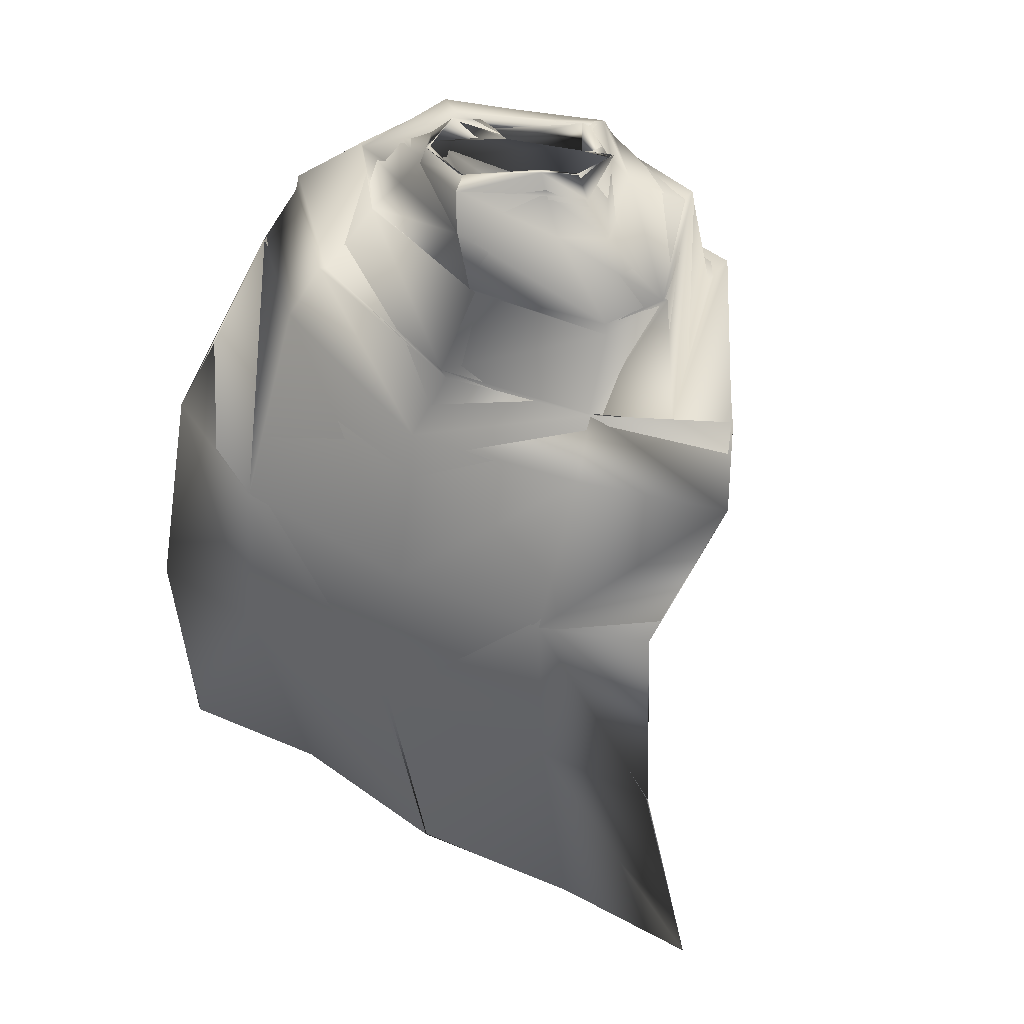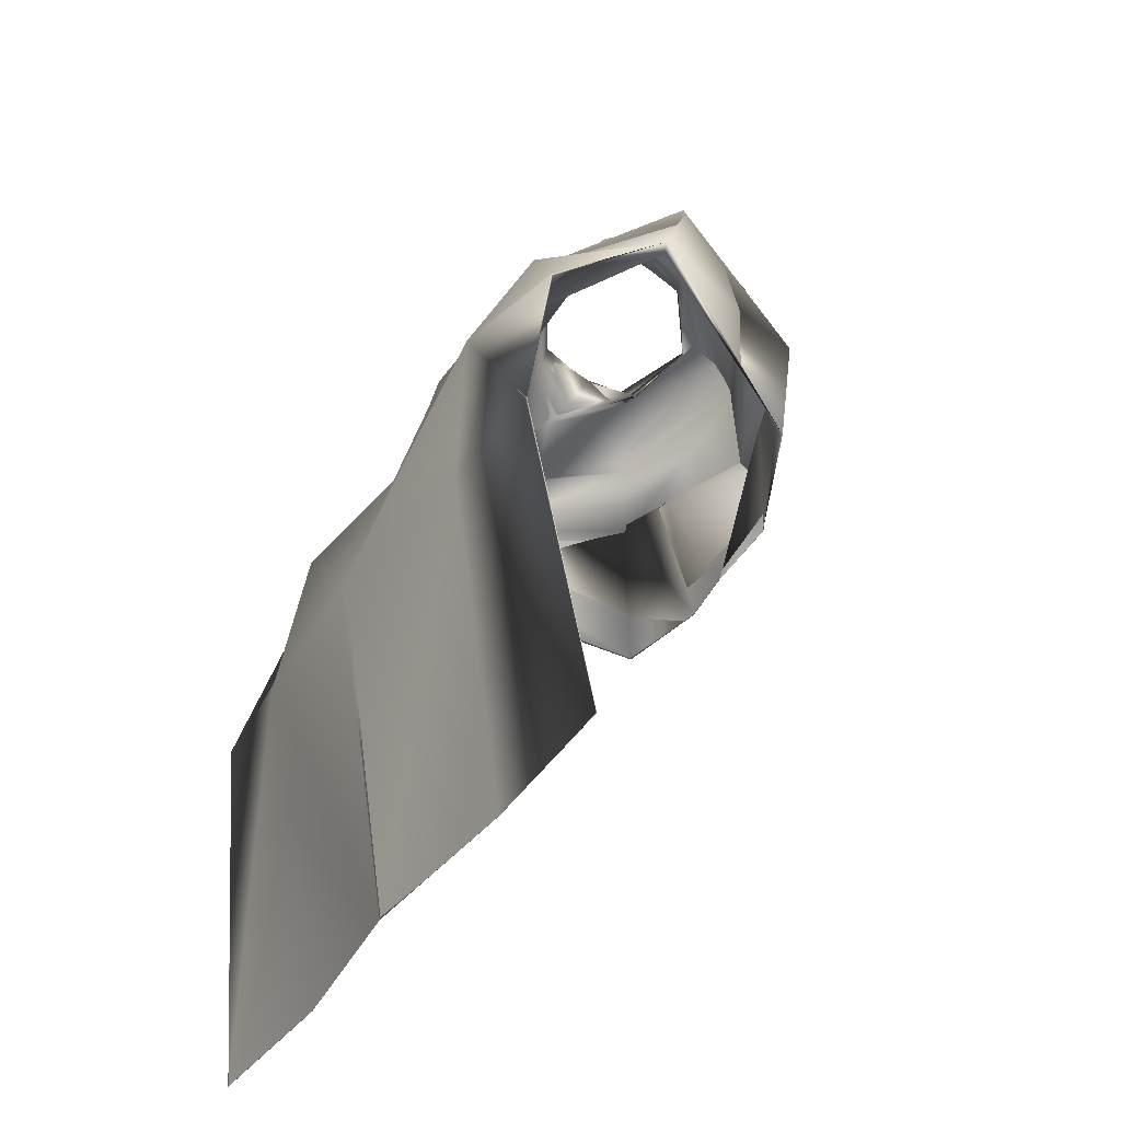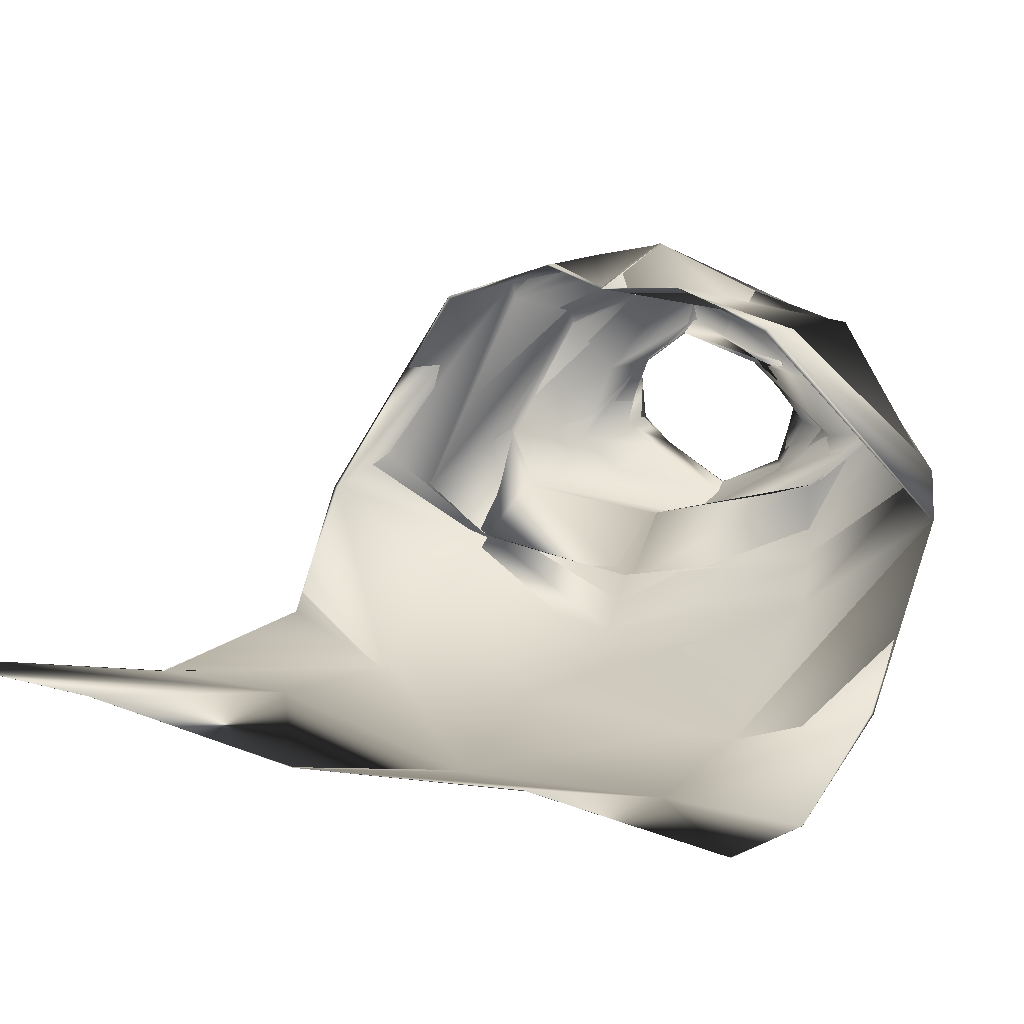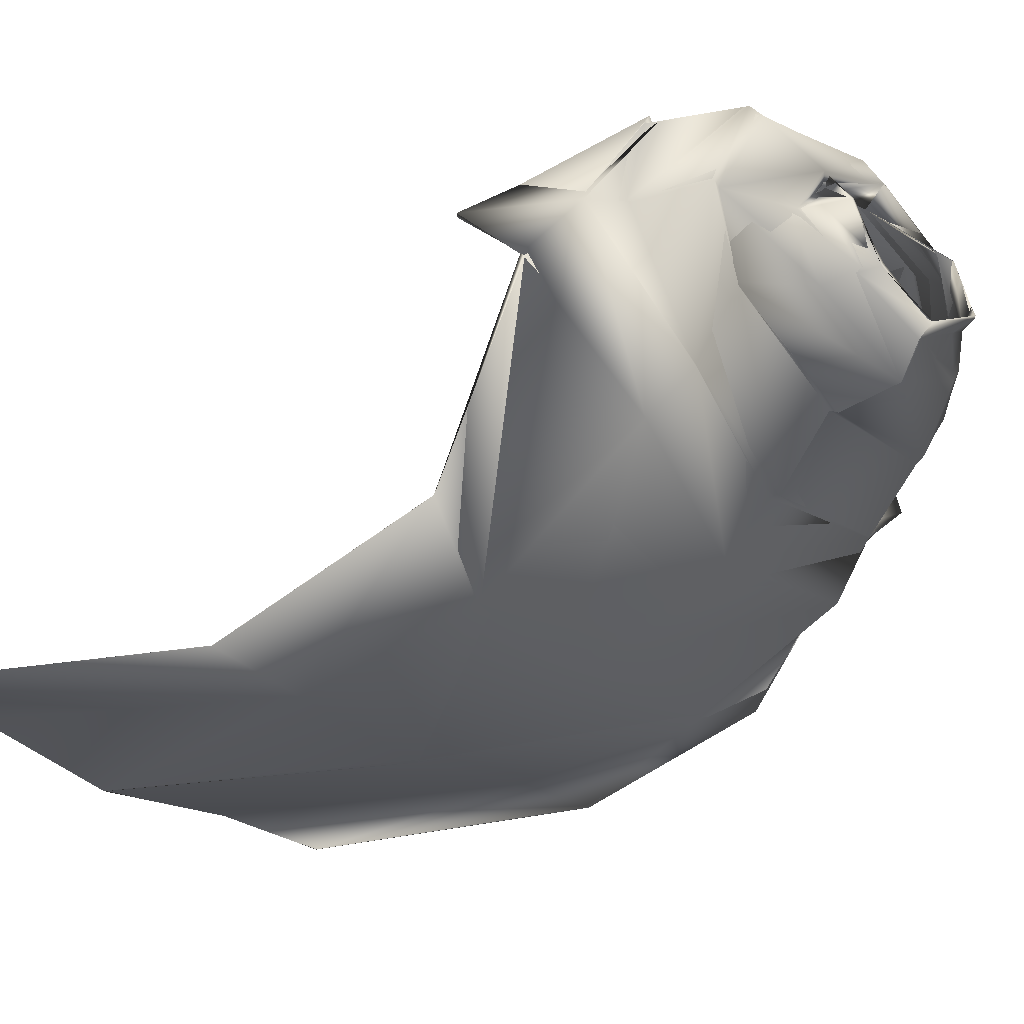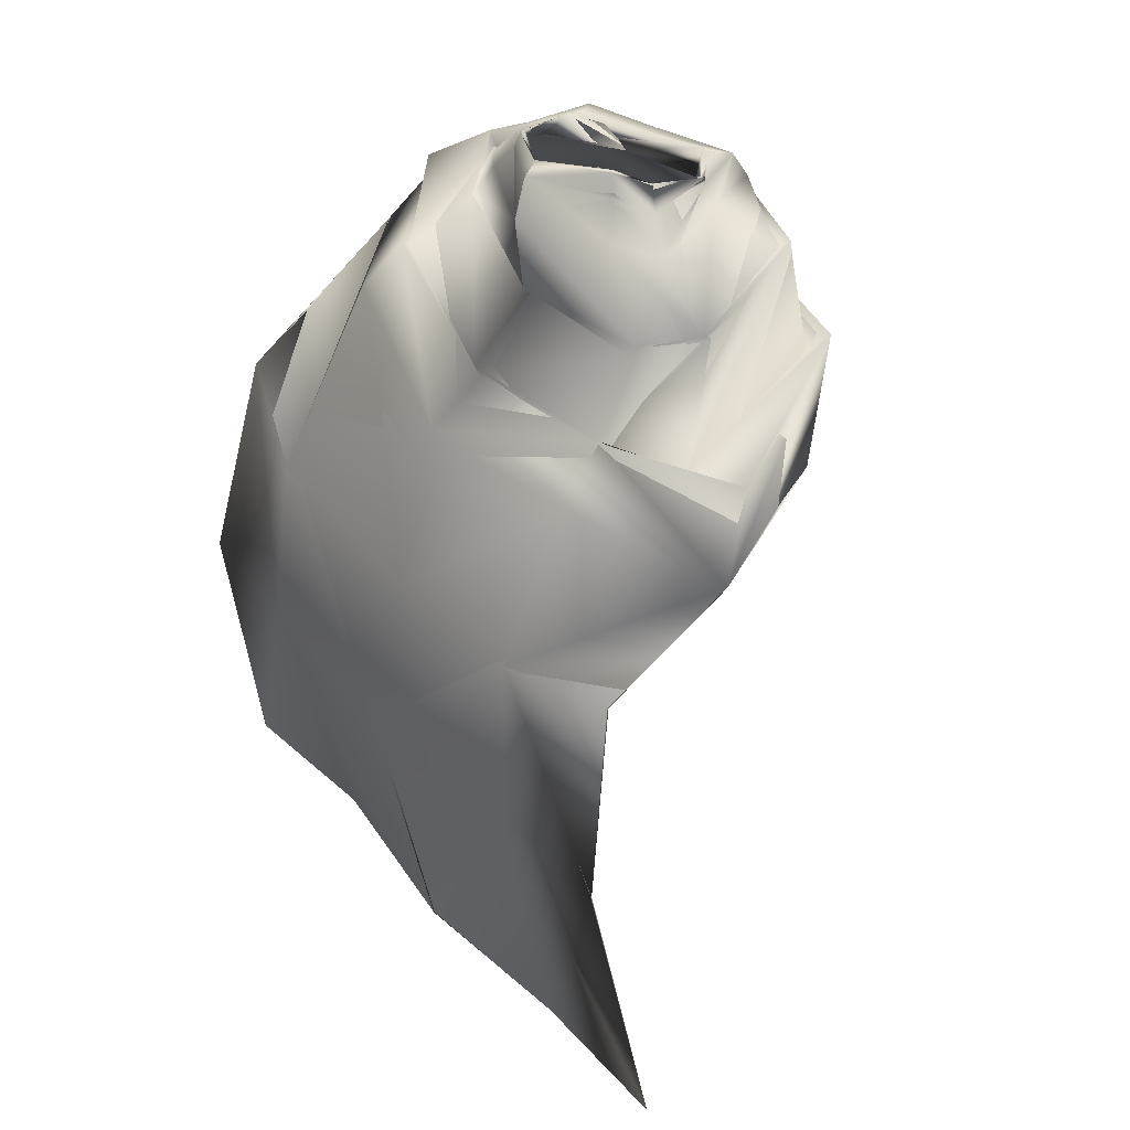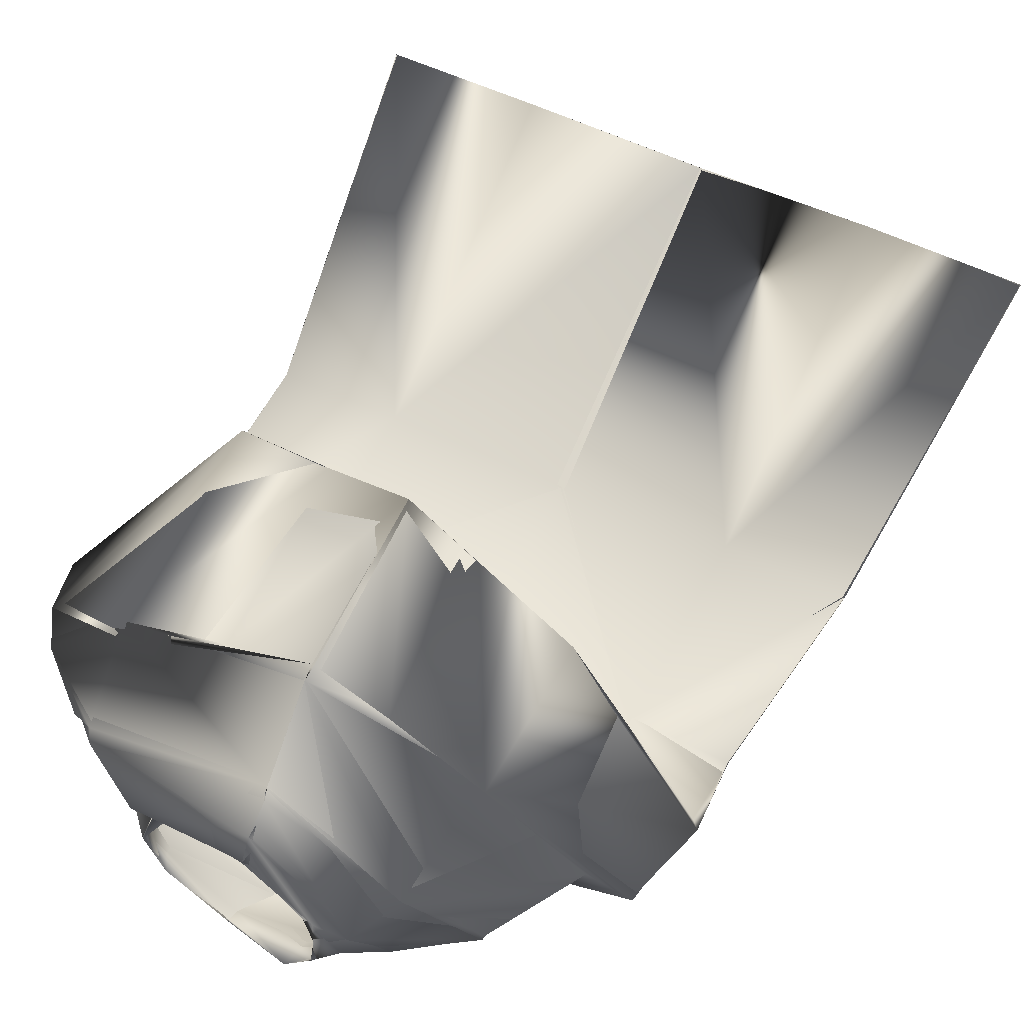
<metadata>
{"format":"obj","ext":"obj","renderer":"f3d","projection":"perspective","resolution":1024,"background":"white","views":[{"elev":50.0,"azim":-139.9,"up":"+Y"},{"elev":-38.8,"azim":-110.7,"up":"+Y"},{"elev":3.3,"azim":20.8,"up":"+Z"},{"elev":-31.6,"azim":120.1,"up":"+Z"},{"elev":44.9,"azim":-119.7,"up":"+Y"},{"elev":74.4,"azim":-155.6,"up":"+Z"}]}
</metadata>
<code>
o Capa_Jump_Cylinder.006
v 0.1317 2.936 -0.1574
v 0.1161 2.966 -0.1514
v 0.1917 2.902 -0.06474
v 0.158 2.94 -0.04427
v 0.09385 2.871 0.03998
v 0.1424 2.894 0.04133
v 0.16 2.879 -0.1912
v 0.2448 2.871 -0.1007
v 0.1946 2.894 0.009208
v 0.2365 2.773 -0.193
v 0.3459 2.794 -0.09287
v 0.2814 2.845 0.07226
v 0.2432 2.701 -0.3199
v 0.4644 2.706 -0.1652
v 0.3059 2.66 0.1153
v 0.2583 2.63 -0.4033
v 0.5081 2.558 -0.2383
v 0.2721 2.295 0.09289
v 0.2153 2.311 -0.6129
v 0.4462 2.368 -0.5622
v 0.1957 1.969 -0.662
v 0.4287 1.969 -0.6937
v 0.1102 2.314 0.1701
v 0.2856 2.821 0.09522
v 0.3603 2.799 -0.08731
v 0.2315 2.775 -0.1989
v 0.3201 2.677 0.114
v 0.4848 2.632 -0.1545
v 0.2503 2.696 -0.3344
v 0.1368 2.629 0.1309
v 0.2024 1.315 -0.55
v 0.5042 1.299 -0.6212
v 0.1302 2.929 -0.1651
v 0.1199 2.965 -0.1587
v 0.1877 2.889 -0.07473
v 0.1549 2.942 -0.04268
v 0.09926 2.871 0.04632
v 0.1413 2.89 0.04214
v 0.1462 2.887 -0.1756
v 0.2382 2.881 -0.09481
v 0.1868 2.911 0.00192
v 0.2356 2.767 -0.1901
v 0.3468 2.802 -0.09806
v 0.2766 2.853 0.07047
v 0.2437 2.702 -0.3237
v 0.4627 2.71 -0.1697
v 0.3025 2.667 0.1094
v 0.2656 2.626 -0.4103
v 0.5134 2.553 -0.2373
v 0.2782 2.297 0.09782
v 0.2165 2.306 -0.6156
v 0.4496 2.371 -0.5649
v 0.1959 1.97 -0.6746
v 0.4288 1.97 -0.694
v 0.1099 2.315 0.169
v 0.283 2.832 0.09499
v 0.3582 2.801 -0.09145
v 0.2287 2.773 -0.195
v 0.3104 2.685 0.1023
v 0.4898 2.648 -0.1558
v 0.2502 2.706 -0.3352
v 0.1389 2.631 0.1337
v 0.2016 1.315 -0.5504
v 0.5033 1.299 -0.6211
v -0.006659 2.972 -0.2165
v -0.00373 2.991 -0.1982
v -0.1459 2.976 -0.126
v -0.1264 3.024 -0.12
v -0.1982 2.975 -0.08603
v -0.1709 3.003 -0.0666
v -0.16 2.961 0.04299
v -0.1713 2.983 0.03338
v -0.0296 2.926 0.1193
v -0.04936 2.883 0.09694
v -0.04492 2.92 -0.261
v -0.2098 2.945 -0.1729
v -0.2787 2.93 -0.1131
v -0.2185 2.958 0.02412
v -0.03176 2.893 0.1828
v -0.07328 2.799 -0.2619
v -0.3479 2.833 -0.2001
v -0.4012 2.859 -0.1062
v -0.2791 2.876 0.1124
v -0.03453 2.837 0.2153
v -0.09236 2.681 -0.3691
v -0.3944 2.709 -0.2978
v -0.5069 2.681 -0.199
v -0.3168 2.655 0.1619
v -0.01321 2.649 0.2367
v -0.1018 2.575 -0.4577
v -0.4349 2.627 -0.3833
v -0.6454 2.539 -0.1985
v -0.3559 2.421 0.1548
v -0.02532 2.307 0.169
v -0.1301 2.264 -0.5513
v -0.4587 2.346 -0.5189
v -0.6466 2.368 -0.4237
v -0.1539 1.969 -0.6395
v -0.4856 1.982 -0.5226
v -0.7195 1.988 -0.4965
v -0.1422 2.356 0.2144
v -0.07637 2.783 -0.2504
v -0.2798 2.882 0.1411
v -0.404 2.851 -0.09492
v -0.355 2.813 -0.2027
v -0.02877 2.816 0.2169
v -0.09988 2.659 -0.3635
v -0.01988 2.625 0.2609
v -0.3302 2.673 0.1954
v -0.5969 2.682 -0.1351
v -0.3937 2.71 -0.2972
v -0.1365 2.639 0.2229
v -0.1481 1.308 -0.5367
v -0.4901 1.323 -0.4508
v -0.7881 1.332 -0.4058
v -0.006306 2.969 -0.2202
v -0.004285 2.994 -0.1968
v -0.1428 2.976 -0.1264
v -0.1286 3.021 -0.1245
v -0.206 2.973 -0.08428
v -0.1691 3.004 -0.06821
v -0.1508 2.962 0.04349
v -0.1726 2.982 0.03282
v -0.04182 2.925 0.1249
v -0.05072 2.885 0.09892
v -0.04358 2.92 -0.2605
v -0.21 2.947 -0.1734
v -0.2747 2.936 -0.1096
v -0.2238 2.947 0.02755
v -0.03842 2.891 0.1828
v -0.07301 2.799 -0.2621
v -0.3469 2.837 -0.2028
v -0.3972 2.859 -0.1061
v -0.28 2.879 0.115
v -0.0309 2.833 0.2145
v -0.09176 2.679 -0.369
v -0.3912 2.711 -0.3008
v -0.5032 2.68 -0.1982
v -0.3191 2.654 0.1658
v -0.01377 2.648 0.2366
v -0.09716 2.579 -0.46
v -0.4337 2.613 -0.3853
v -0.6312 2.523 -0.1973
v -0.3582 2.417 0.1608
v -0.02523 2.308 0.1684
v -0.1431 2.269 -0.5412
v -0.4583 2.345 -0.5198
v -0.648 2.369 -0.4274
v -0.1535 1.97 -0.6393
v -0.4906 1.982 -0.5422
v -0.7214 1.988 -0.496
v -0.1437 2.355 0.2129
v -0.07559 2.783 -0.2501
v -0.2823 2.869 0.1409
v -0.4025 2.854 -0.09101
v -0.3551 2.819 -0.2088
v -0.02927 2.815 0.2173
v -0.09723 2.656 -0.3616
v -0.01598 2.624 0.2593
v -0.3309 2.687 0.2067
v -0.5954 2.696 -0.1392
v -0.3928 2.709 -0.3018
v -0.1557 2.649 0.2414
v -0.1476 1.308 -0.5367
v -0.4899 1.324 -0.4512
v -0.7884 1.332 -0.4058
f 65 1 66
f 1 3 2
f 3 5 4
f 5 73 74
f 5 9 73
f 3 8 5
f 1 7 8
f 65 75 1
f 9 12 79
f 8 11 9
f 7 10 11
f 75 80 10
f 24 15 106
f 25 14 24
f 26 13 25
f 102 85 26
f 30 23 94
f 28 17 18
f 29 16 28
f 107 90 29
f 16 19 17
f 90 95 16
f 19 21 20
f 95 98 19
f 27 18 23
f 11 25 24
f 10 26 25
f 80 102 10
f 12 24 106
f 14 28 15
f 13 29 28
f 85 107 13
f 89 30 108
f 22 21 32
f 21 98 113
f 116 117 33
f 33 34 35
f 35 36 37
f 37 38 125
f 37 124 41
f 35 37 40
f 33 35 40
f 116 33 126
f 41 130 44
f 40 41 43
f 39 40 43
f 126 39 42
f 56 157 47
f 57 56 46
f 58 57 45
f 153 58 136
f 62 159 145
f 60 59 50
f 61 60 48
f 158 61 141
f 48 49 51
f 141 48 146
f 51 52 53
f 146 51 149
f 59 62 55
f 43 44 56
f 42 43 58
f 131 42 153
f 44 135 157
f 46 47 60
f 45 46 60
f 136 45 158
f 59 159 62
f 54 64 53
f 53 63 164
f 6 74 38
f 94 23 145
f 32 31 63
f 2 4 34
f 66 2 34
f 4 6 38
f 18 17 50
f 17 20 52
f 22 32 64
f 31 113 164
f 23 18 50
f 20 22 52
f 65 66 68
f 67 68 69
f 69 70 72
f 71 72 74
f 71 73 79
f 69 71 77
f 67 69 77
f 65 67 76
f 78 79 84
f 77 78 82
f 76 77 82
f 75 76 81
f 103 106 89
f 104 103 87
f 105 104 86
f 102 105 85
f 112 108 94
f 110 109 92
f 111 110 92
f 107 111 90
f 91 92 96
f 90 91 95
f 96 97 100
f 95 96 98
f 109 112 101
f 82 83 103
f 81 82 104
f 80 81 105
f 83 84 106
f 87 88 109
f 86 87 110
f 85 86 107
f 89 108 112
f 100 115 99
f 99 114 113
f 116 118 119
f 118 120 119
f 120 122 123
f 122 124 125
f 122 129 124
f 120 128 122
f 118 127 128
f 116 126 127
f 129 134 135
f 128 133 129
f 127 132 133
f 126 131 132
f 154 139 140
f 155 138 154
f 156 137 155
f 153 136 156
f 163 152 145
f 161 143 160
f 162 142 143
f 158 141 162
f 142 147 143
f 141 146 142
f 147 150 151
f 146 149 147
f 160 144 152
f 133 155 154
f 132 156 155
f 131 153 156
f 134 154 157
f 138 161 160
f 137 162 138
f 136 158 162
f 139 160 163
f 151 150 166
f 150 149 164
f 72 123 74
f 89 140 159
f 94 145 152
f 73 124 130
f 115 166 165
f 102 153 80
f 68 119 70
f 79 130 135
f 106 157 140
f 66 117 68
f 74 125 73
f 85 136 102
f 113 164 149
f 70 121 72
f 93 144 92
f 92 143 148
f 100 151 166
f 75 126 65
f 114 165 164
f 108 159 145
f 101 152 93
f 80 131 126
f 97 148 151
f 65 116 66
f 84 135 157
f 1 2 66
f 3 4 2
f 5 6 4
f 6 5 74
f 9 79 73
f 8 9 5
f 3 1 8
f 75 7 1
f 12 84 79
f 11 12 9
f 8 7 11
f 7 75 10
f 15 89 106
f 14 15 24
f 13 14 25
f 85 13 26
f 108 30 94
f 27 28 18
f 16 17 28
f 90 16 29
f 19 20 17
f 95 19 16
f 21 22 20
f 98 21 19
f 30 27 23
f 12 11 24
f 11 10 25
f 102 26 10
f 84 12 106
f 28 27 15
f 14 13 28
f 107 29 13
f 15 27 30
f 89 15 30
f 21 31 32
f 31 21 113
f 117 34 33
f 34 36 35
f 36 38 37
f 124 37 125
f 124 130 41
f 37 41 40
f 39 33 40
f 33 39 126
f 130 135 44
f 41 44 43
f 42 39 43
f 131 126 42
f 157 140 47
f 56 47 46
f 57 46 45
f 58 45 136
f 55 62 145
f 49 60 50
f 60 49 48
f 61 48 141
f 49 52 51
f 48 51 146
f 52 54 53
f 51 53 149
f 50 59 55
f 57 43 56
f 43 57 58
f 42 58 153
f 56 44 157
f 47 59 60
f 61 45 60
f 45 61 158
f 47 140 159
f 59 47 159
f 64 63 53
f 149 53 164
f 74 125 38
f 23 55 145
f 64 32 63
f 4 36 34
f 117 66 34
f 36 4 38
f 17 49 50
f 49 17 52
f 54 22 64
f 63 31 164
f 55 23 50
f 22 54 52
f 67 65 68
f 68 70 69
f 71 69 72
f 73 71 74
f 78 71 79
f 71 78 77
f 76 67 77
f 75 65 76
f 83 78 84
f 78 83 82
f 81 76 82
f 80 75 81
f 88 103 89
f 103 88 87
f 104 87 86
f 105 86 85
f 101 112 94
f 109 93 92
f 91 111 92
f 111 91 90
f 92 97 96
f 91 96 95
f 99 96 100
f 96 99 98
f 93 109 101
f 104 82 103
f 105 81 104
f 102 80 105
f 103 83 106
f 110 87 109
f 111 86 110
f 86 111 107
f 88 89 109
f 89 112 109
f 115 114 99
f 98 99 113
f 117 116 119
f 120 121 119
f 121 120 123
f 123 122 125
f 129 130 124
f 128 129 122
f 120 118 128
f 118 116 127
f 130 129 135
f 133 134 129
f 128 127 133
f 127 126 132
f 157 154 140
f 138 139 154
f 137 138 155
f 136 137 156
f 159 163 145
f 143 144 160
f 161 162 143
f 141 142 162
f 147 148 143
f 146 147 142
f 148 147 151
f 149 150 147
f 163 160 152
f 134 133 154
f 133 132 155
f 132 131 156
f 135 134 157
f 139 138 160
f 162 161 138
f 137 136 162
f 140 139 159
f 139 163 159
f 150 165 166
f 165 150 164
f 123 125 74
f 108 89 159
f 101 94 152
f 79 73 130
f 114 115 165
f 153 131 80
f 119 121 70
f 84 79 135
f 89 106 140
f 117 119 68
f 125 124 73
f 136 153 102
f 98 113 149
f 121 123 72
f 144 143 92
f 97 92 148
f 115 100 166
f 126 116 65
f 113 114 164
f 94 108 145
f 152 144 93
f 75 80 126
f 100 97 151
f 116 117 66
f 106 84 157

</code>
